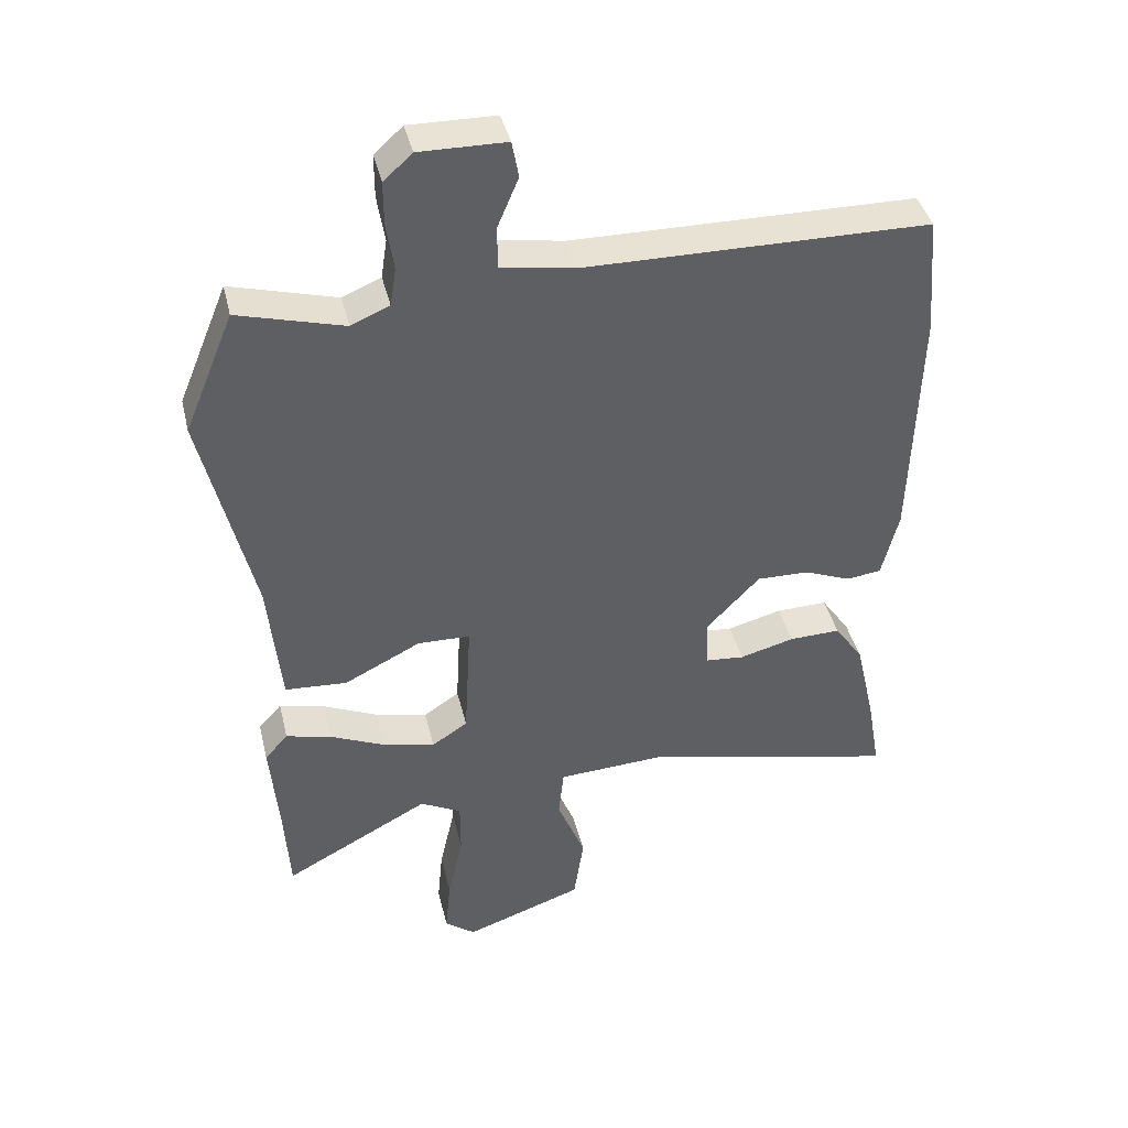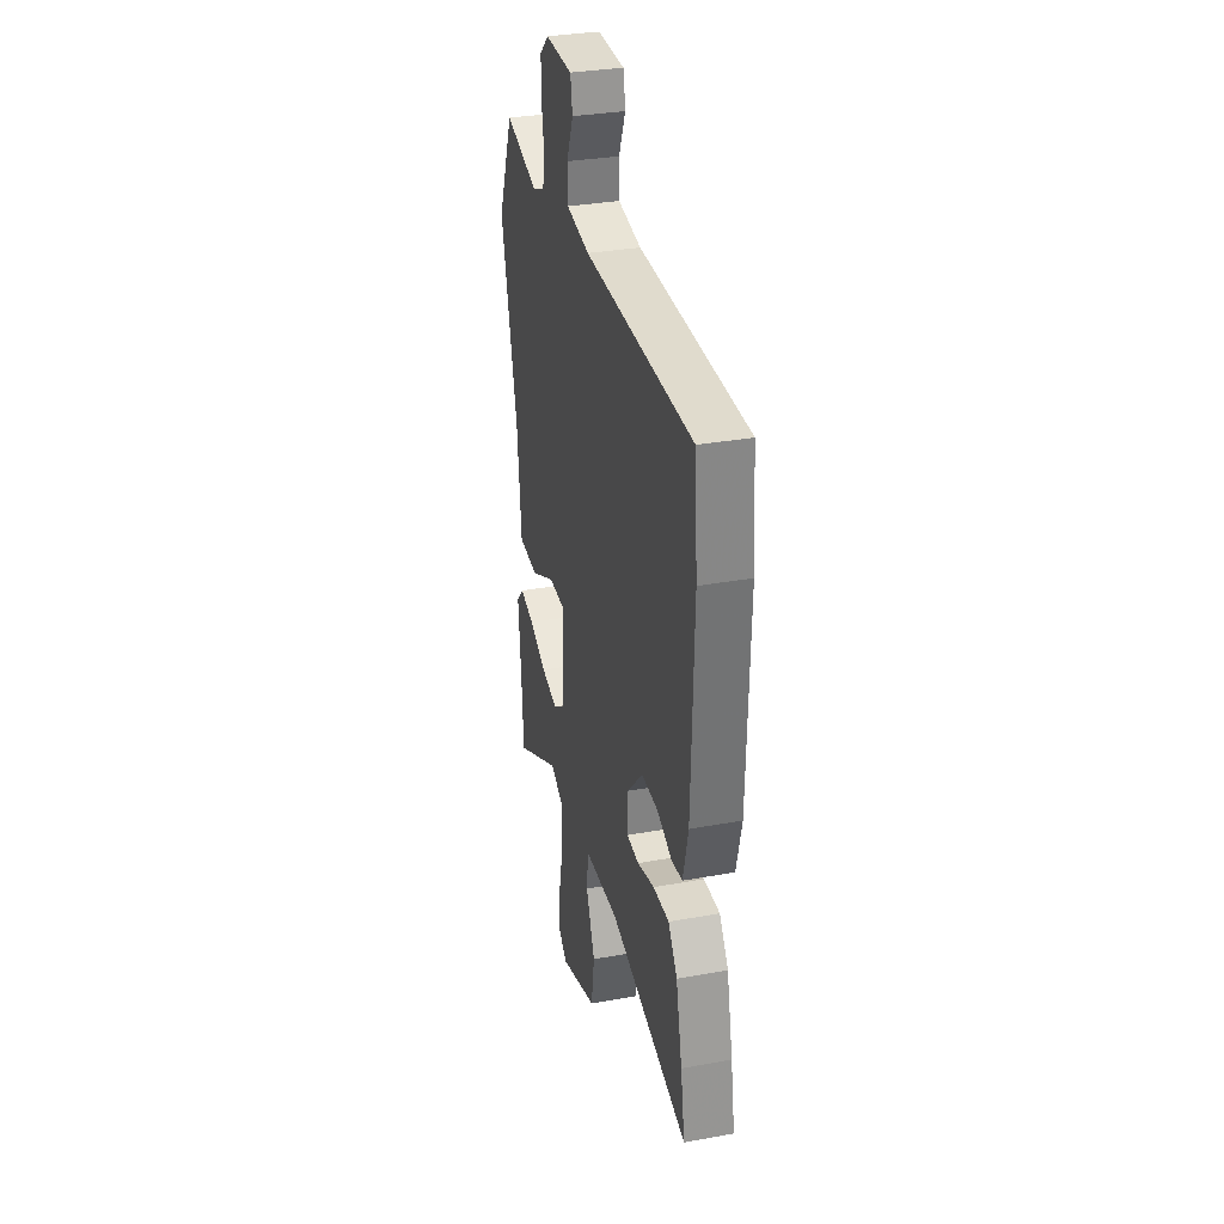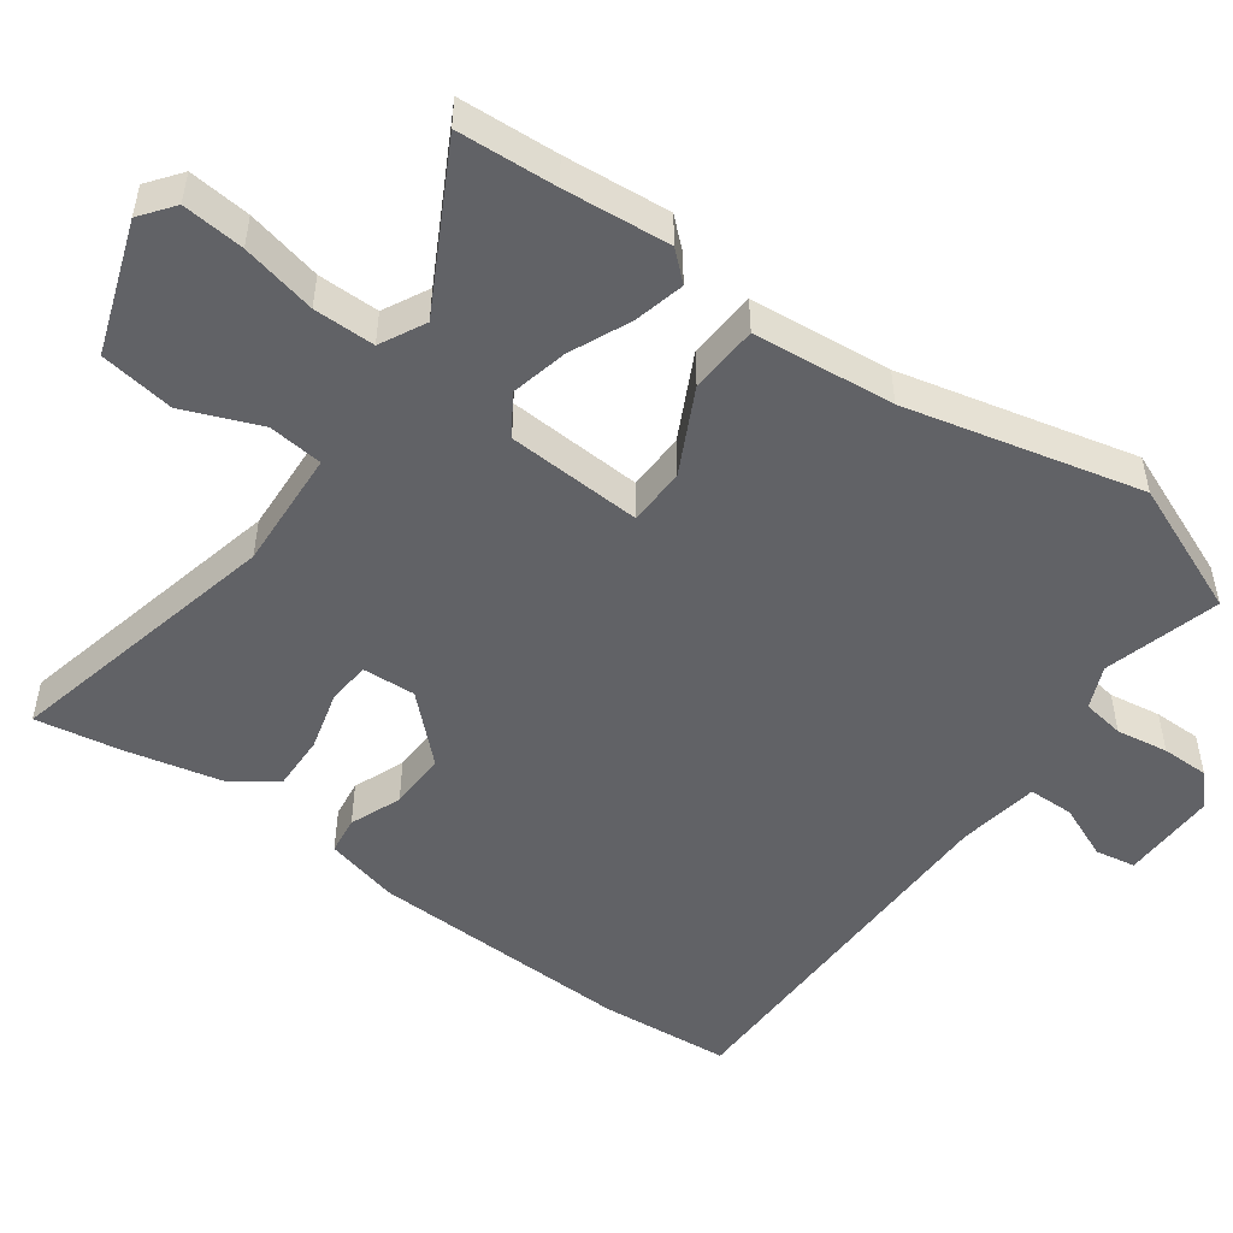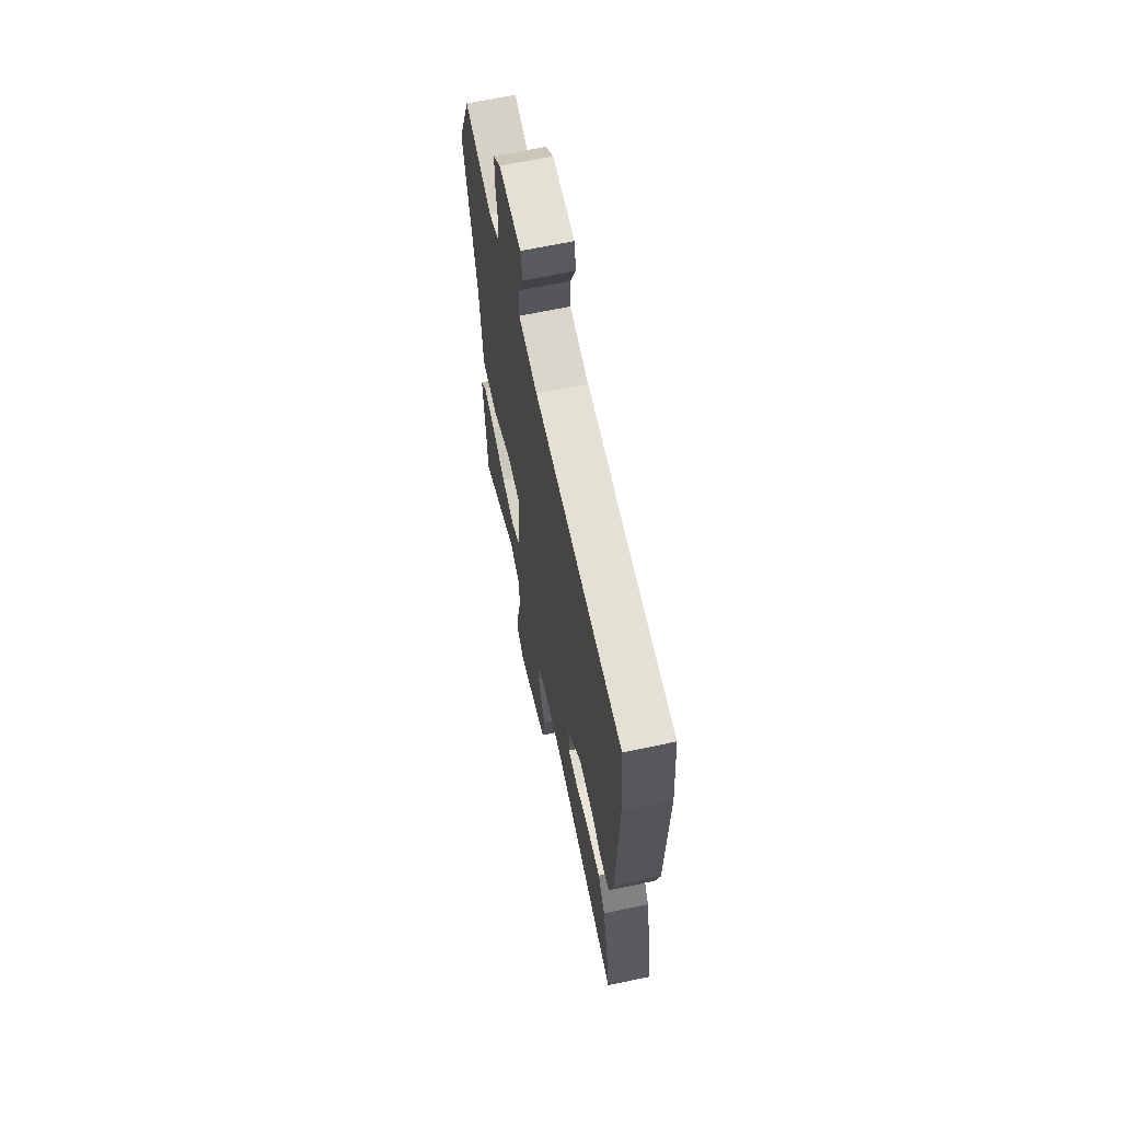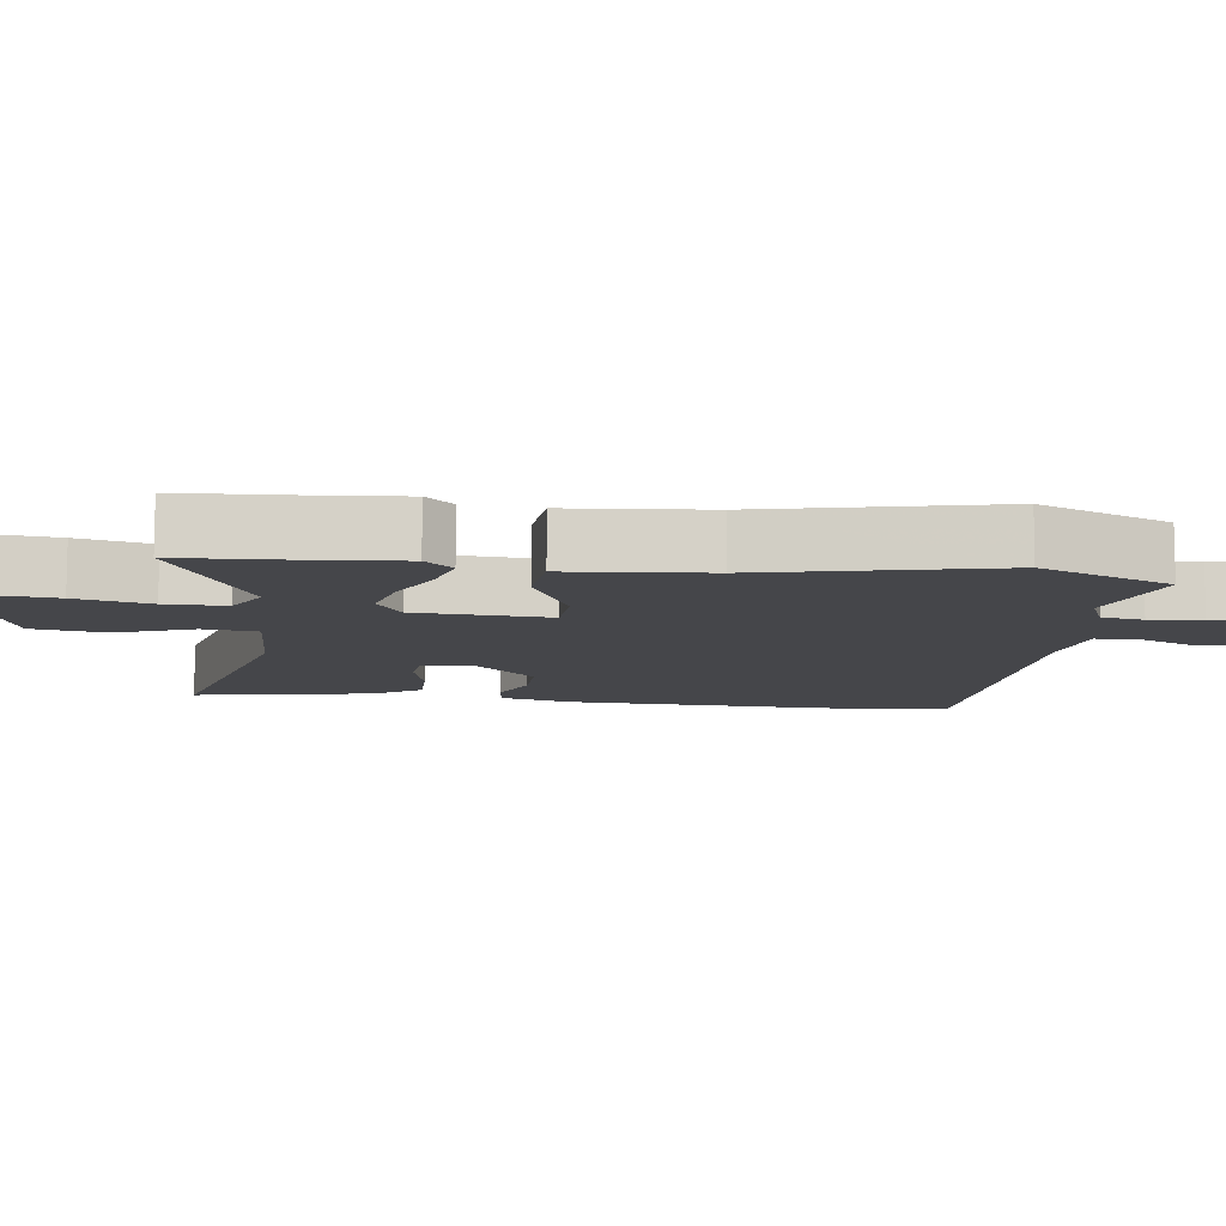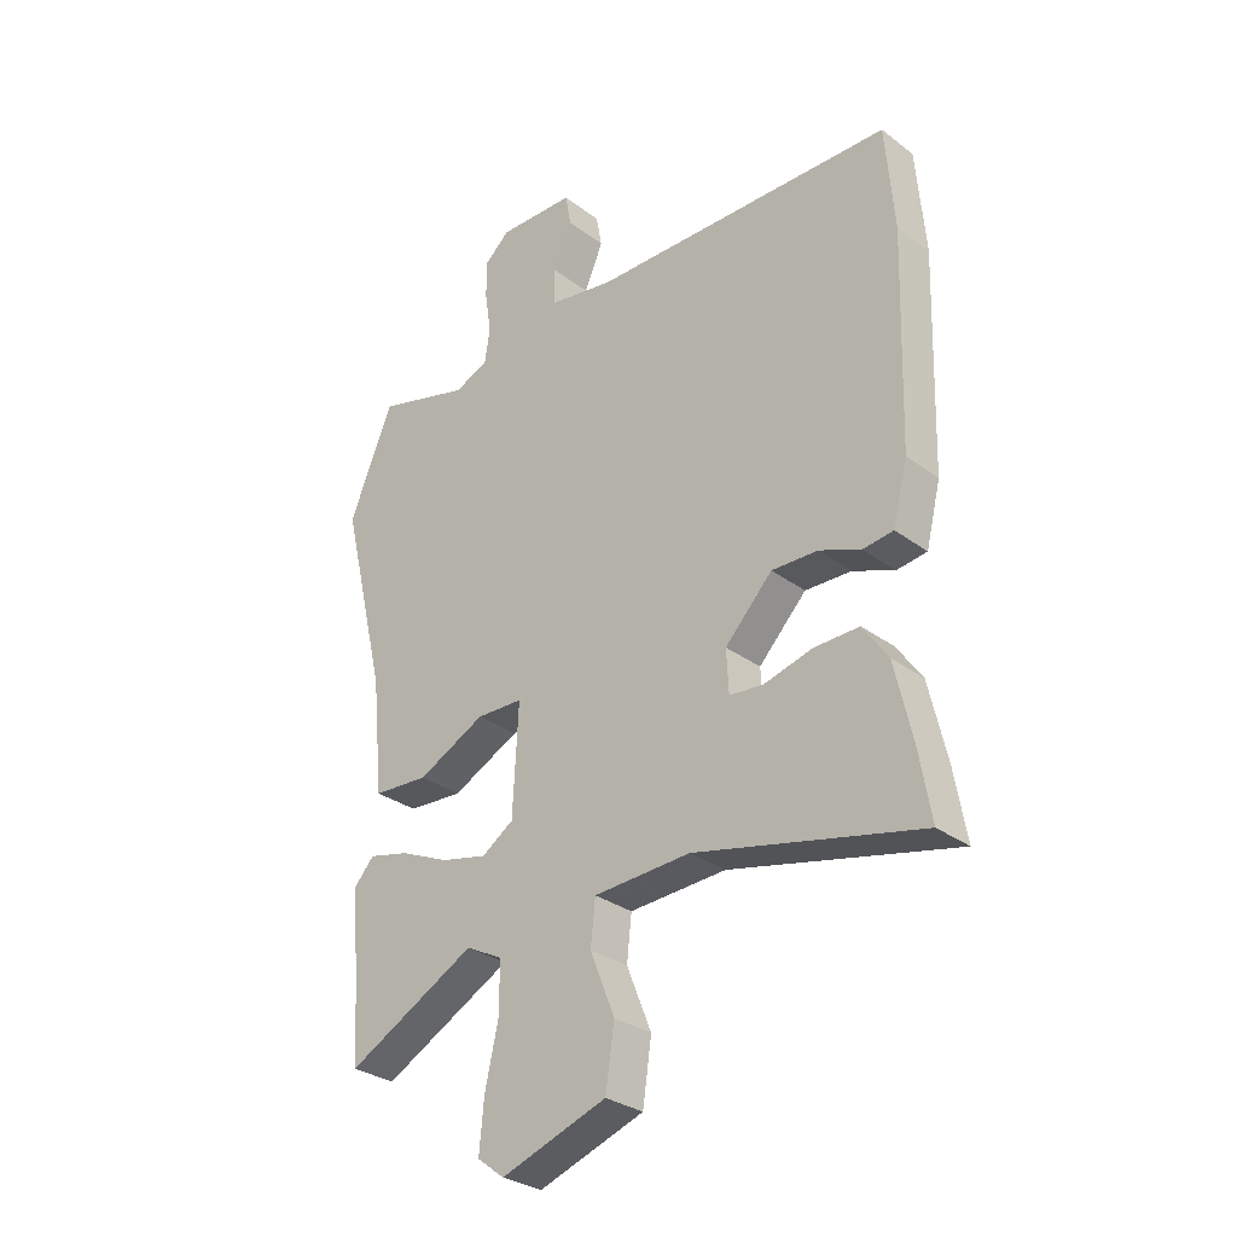
<metadata>
{"format":"obj","ext":"obj","renderer":"f3d","projection":"perspective","resolution":1024,"background":"white","views":[{"elev":40.8,"azim":-13.3,"up":"+Z"},{"elev":32.7,"azim":75.9,"up":"+Z"},{"elev":-50.7,"azim":-125.9,"up":"+Y"},{"elev":65.0,"azim":77.9,"up":"+Z"},{"elev":-9.9,"azim":-98.1,"up":"+Y"},{"elev":-30.1,"azim":42.7,"up":"+Z"}]}
</metadata>
<code>
v 0.499 0.07 0.509
v 0.514 0.07 0.33
v 0.503 0.07 -0.033
v 0.478 0.07 -0.134
v 0.426 0.07 -0.141
v 0.356 0.07 -0.113
v 0.277 0.07 -0.111
v 0.196 0.07 -0.196
v 0.2 0.07 -0.269
v 0.258 0.07 -0.274
v 0.34 0.07 -0.252
v 0.417 0.07 -0.25
v 0.46 0.07 -0.312
v 0.49 0.07 -0.443
v 0.51 0.07 -0.559
v 0.128 0.07 -0.471
v -0.037 0.07 -0.48
v -0.045 0.07 -0.555
v -0.003 0.07 -0.66
v -0.018 0.07 -0.762
v -0.197 0.07 -0.825
v -0.243 0.07 -0.79
v -0.235 0.07 -0.705
v -0.212 0.07 -0.602
v -0.212 0.07 -0.518
v -0.274 0.07 -0.486
v -0.494 0.07 -0.604
v -0.502 0.07 -0.468
v -0.515 0.07 -0.323
v -0.48 0.07 -0.284
v -0.411 0.07 -0.301
v -0.328 0.07 -0.338
v -0.25 0.07 -0.356
v -0.196 0.07 -0.32
v -0.186 0.07 -0.135
v -0.265 0.07 -0.133
v -0.38 0.07 -0.191
v -0.474 0.07 -0.185
v -0.493 0.07 0.009
v -0.57 0.07 0.331
v -0.495 0.07 0.513
v -0.336 0.07 0.469
v -0.278 0.07 0.494
v -0.269 0.07 0.552
v -0.28 0.07 0.623
v -0.28 0.07 0.688
v -0.237 0.07 0.727
v -0.107 0.07 0.725
v -0.097 0.07 0.67
v -0.129 0.07 0.595
v -0.128 0.07 0.532
v -0.017 0.07 0.514
v 0.499 0 0.509
v 0.514 0 0.33
v 0.503 0 -0.033
v 0.478 0 -0.134
v 0.426 0 -0.141
v 0.356 0 -0.113
v 0.277 0 -0.111
v 0.196 0 -0.196
v 0.2 0 -0.269
v 0.258 0 -0.274
v 0.34 0 -0.252
v 0.417 0 -0.25
v 0.46 0 -0.312
v 0.49 0 -0.443
v 0.51 0 -0.559
v 0.128 0 -0.471
v -0.037 0 -0.48
v -0.045 0 -0.555
v -0.003 0 -0.66
v -0.018 0 -0.762
v -0.197 0 -0.825
v -0.243 0 -0.79
v -0.235 0 -0.705
v -0.212 0 -0.602
v -0.212 0 -0.518
v -0.274 0 -0.486
v -0.494 0 -0.604
v -0.502 0 -0.468
v -0.515 0 -0.323
v -0.48 0 -0.284
v -0.411 0 -0.301
v -0.328 0 -0.338
v -0.25 0 -0.356
v -0.196 0 -0.32
v -0.186 0 -0.135
v -0.265 0 -0.133
v -0.38 0 -0.191
v -0.474 0 -0.185
v -0.493 0 0.009
v -0.57 0 0.331
v -0.495 0 0.513
v -0.336 0 0.469
v -0.278 0 0.494
v -0.269 0 0.552
v -0.28 0 0.623
v -0.28 0 0.688
v -0.237 0 0.727
v -0.107 0 0.725
v -0.097 0 0.67
v -0.129 0 0.595
v -0.128 0 0.532
v -0.017 0 0.514
f 48 49 50
f 47 48 50
f 46 47 50
f 45 46 50
f 44 45 50
f 43 44 50 51
f 42 43 51 52
f 39 40 41 42
f 52 1 2
f 42 52 2
f 39 42 2
f 38 39 2
f 37 38 2
f 36 37 2
f 30 31 32
f 29 30 32
f 28 29 32
f 28 32 33
f 27 28 33
f 26 27 33
f 25 26 33 34
f 22 23 24
f 21 22 24
f 20 21 24
f 19 20 24
f 18 19 24
f 24 25 34
f 18 24 34
f 17 18 34
f 14 15 16
f 13 14 16
f 12 13 16
f 11 12 16
f 10 11 16
f 16 17 34
f 10 16 34
f 9 10 34
f 4 5 6
f 3 4 6
f 2 3 6
f 2 6 7
f 35 36 2 7
f 8 9 34 35
f 7 8 35
f 102 101 100
f 102 100 99
f 102 99 98
f 102 98 97
f 102 97 96
f 103 102 96 95
f 104 103 95 94
f 94 93 92 91
f 54 53 104
f 54 104 94
f 54 94 91
f 54 91 90
f 54 90 89
f 54 89 88
f 84 83 82
f 84 82 81
f 84 81 80
f 85 84 80
f 85 80 79
f 85 79 78
f 86 85 78 77
f 76 75 74
f 76 74 73
f 76 73 72
f 76 72 71
f 76 71 70
f 86 77 76
f 86 76 70
f 86 70 69
f 68 67 66
f 68 66 65
f 68 65 64
f 68 64 63
f 68 63 62
f 86 69 68
f 86 68 62
f 86 62 61
f 58 57 56
f 58 56 55
f 58 55 54
f 59 58 54
f 59 54 88 87
f 87 86 61 60
f 87 60 59
f 1 53 54 2
f 2 54 55 3
f 3 55 56 4
f 4 56 57 5
f 5 57 58 6
f 6 58 59 7
f 7 59 60 8
f 8 60 61 9
f 9 61 62 10
f 10 62 63 11
f 11 63 64 12
f 12 64 65 13
f 13 65 66 14
f 14 66 67 15
f 15 67 68 16
f 16 68 69 17
f 17 69 70 18
f 18 70 71 19
f 19 71 72 20
f 20 72 73 21
f 21 73 74 22
f 22 74 75 23
f 23 75 76 24
f 24 76 77 25
f 25 77 78 26
f 26 78 79 27
f 27 79 80 28
f 28 80 81 29
f 29 81 82 30
f 30 82 83 31
f 31 83 84 32
f 32 84 85 33
f 33 85 86 34
f 34 86 87 35
f 35 87 88 36
f 36 88 89 37
f 37 89 90 38
f 38 90 91 39
f 39 91 92 40
f 40 92 93 41
f 41 93 94 42
f 42 94 95 43
f 43 95 96 44
f 44 96 97 45
f 45 97 98 46
f 46 98 99 47
f 47 99 100 48
f 48 100 101 49
f 49 101 102 50
f 50 102 103 51
f 51 103 104 52
f 52 104 53 1

</code>
